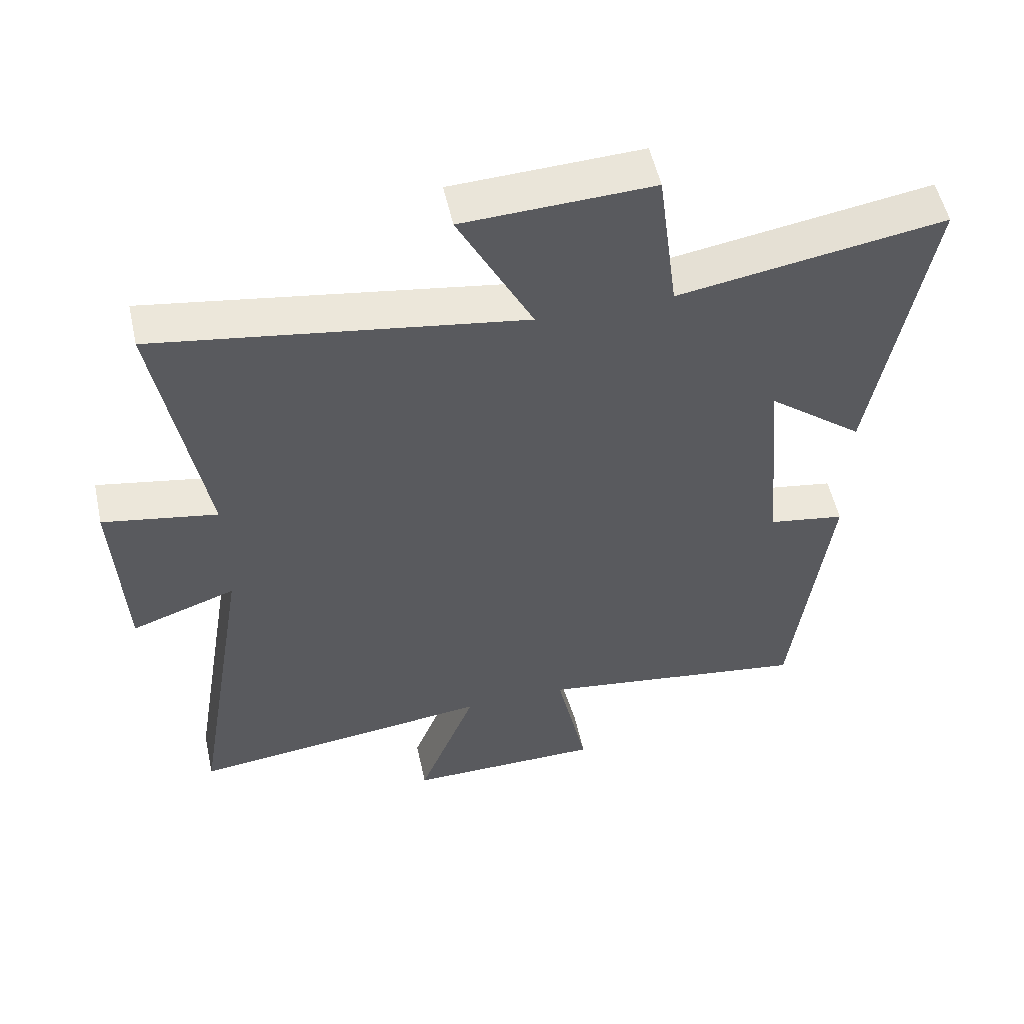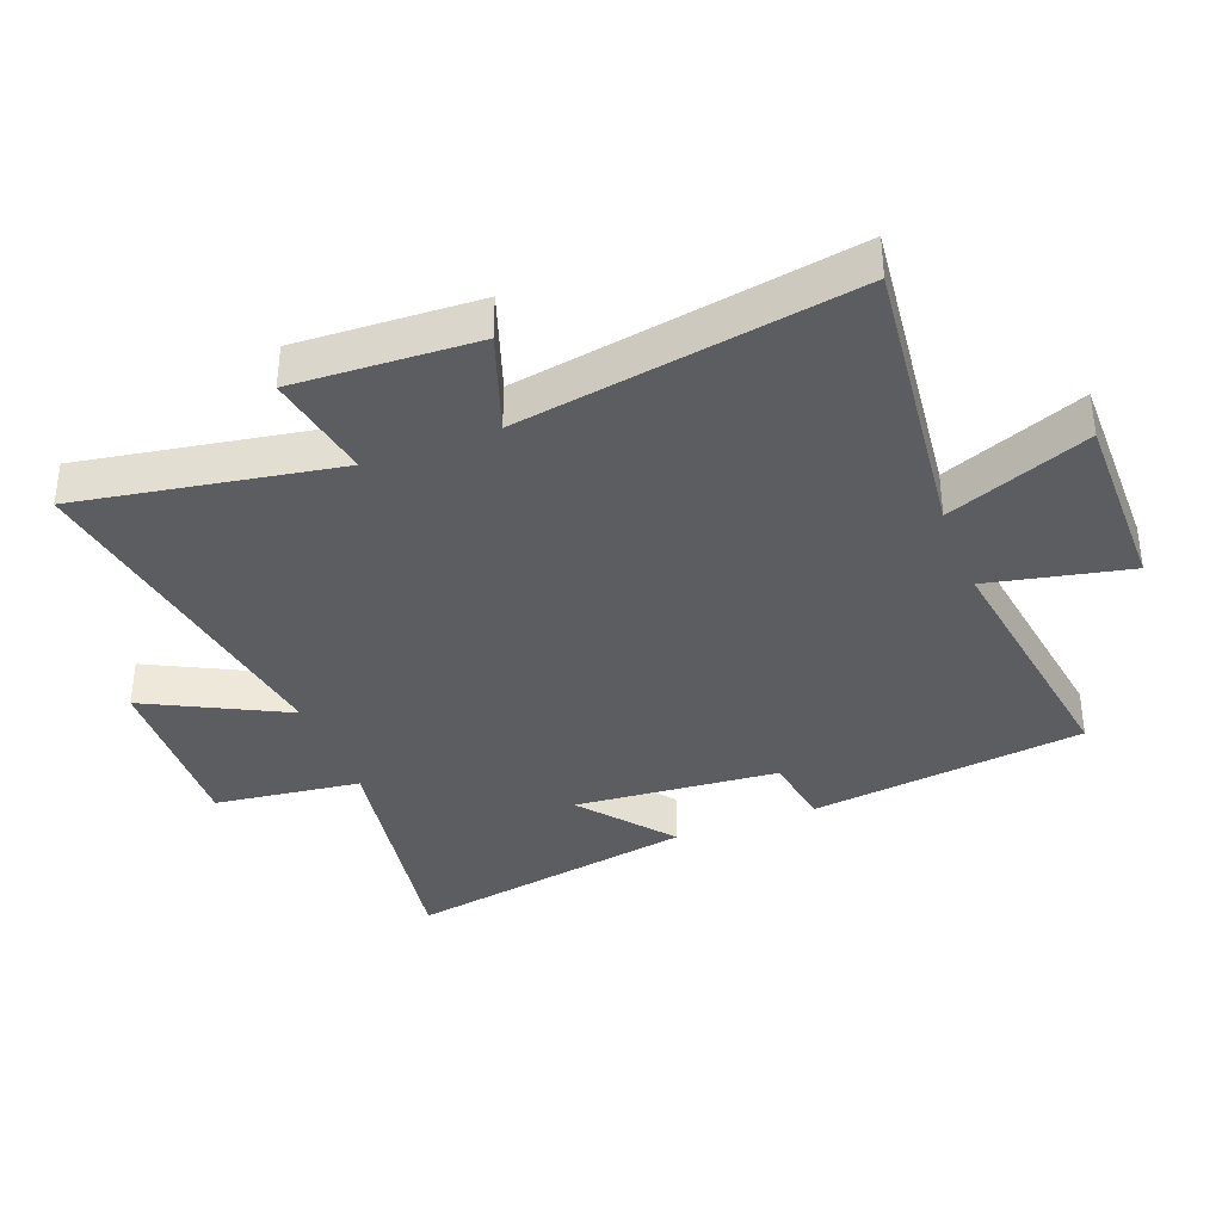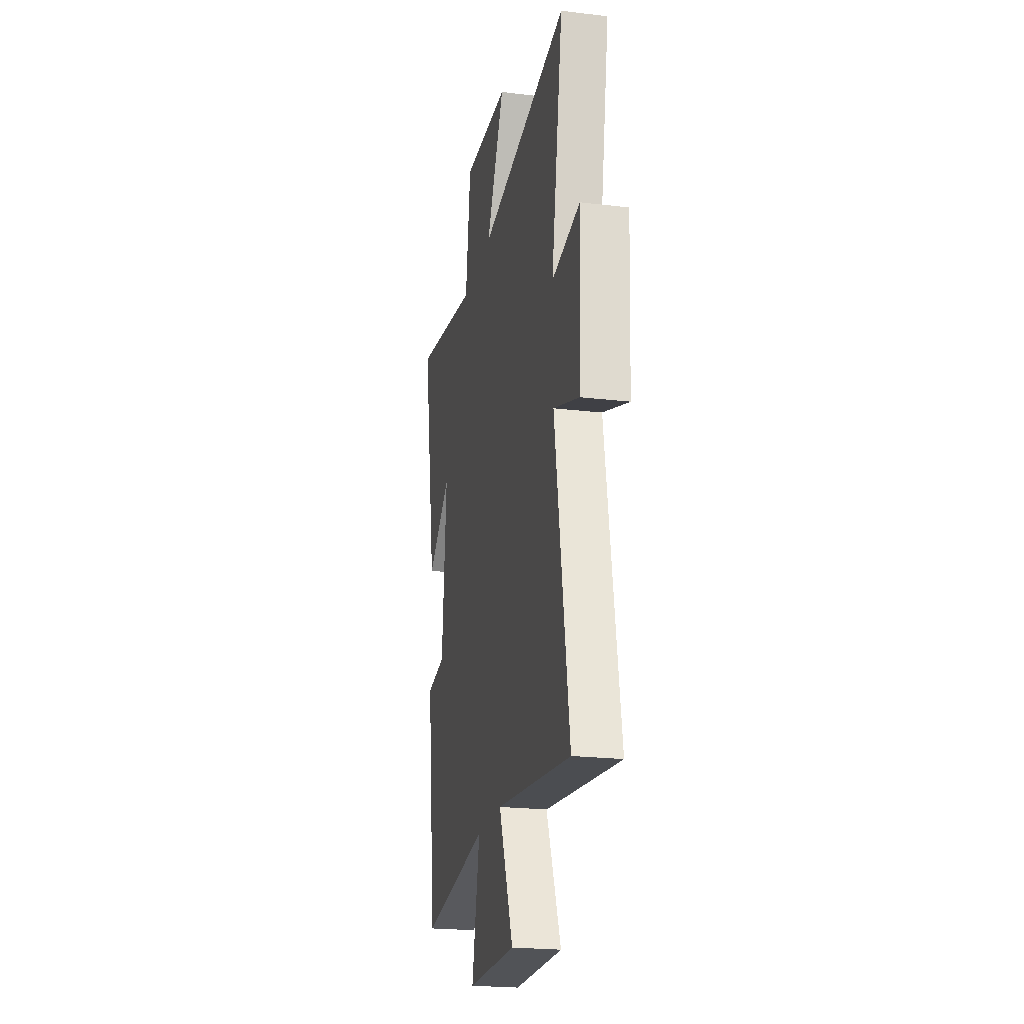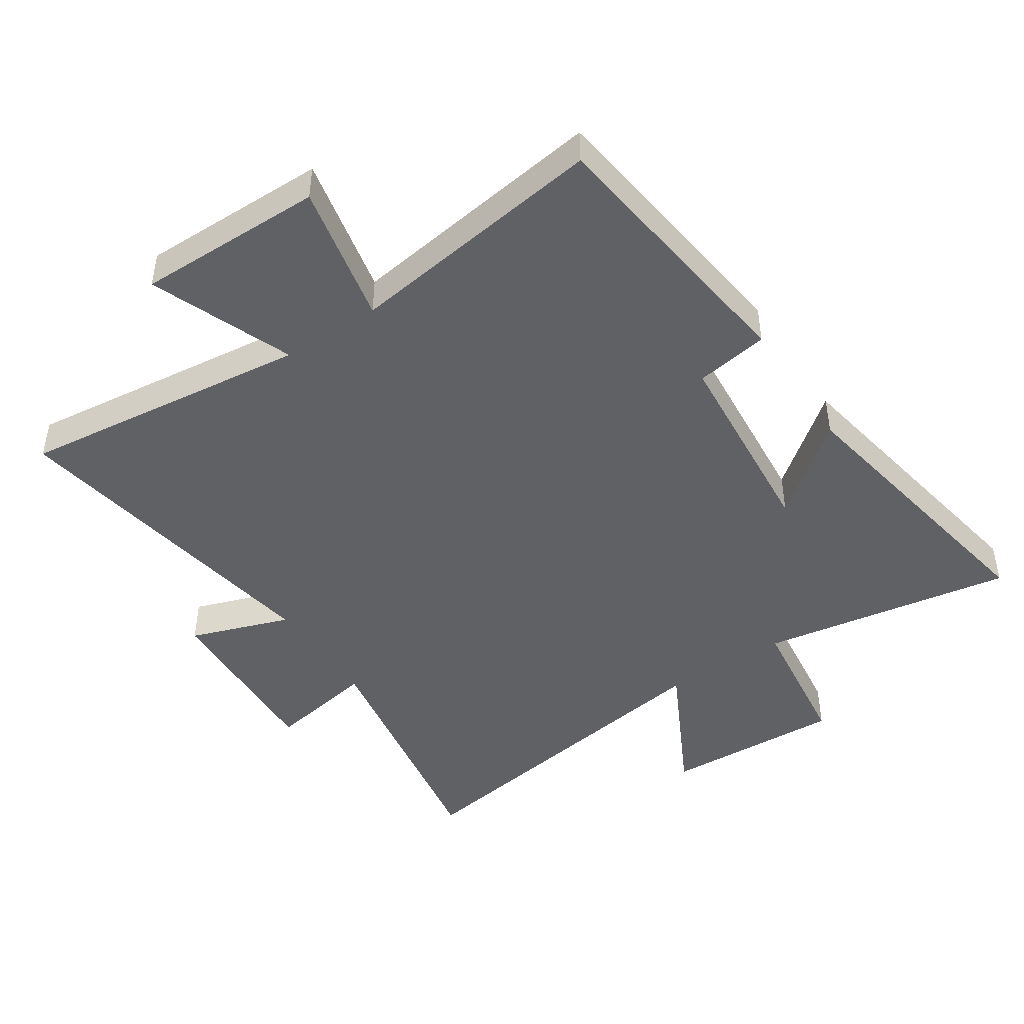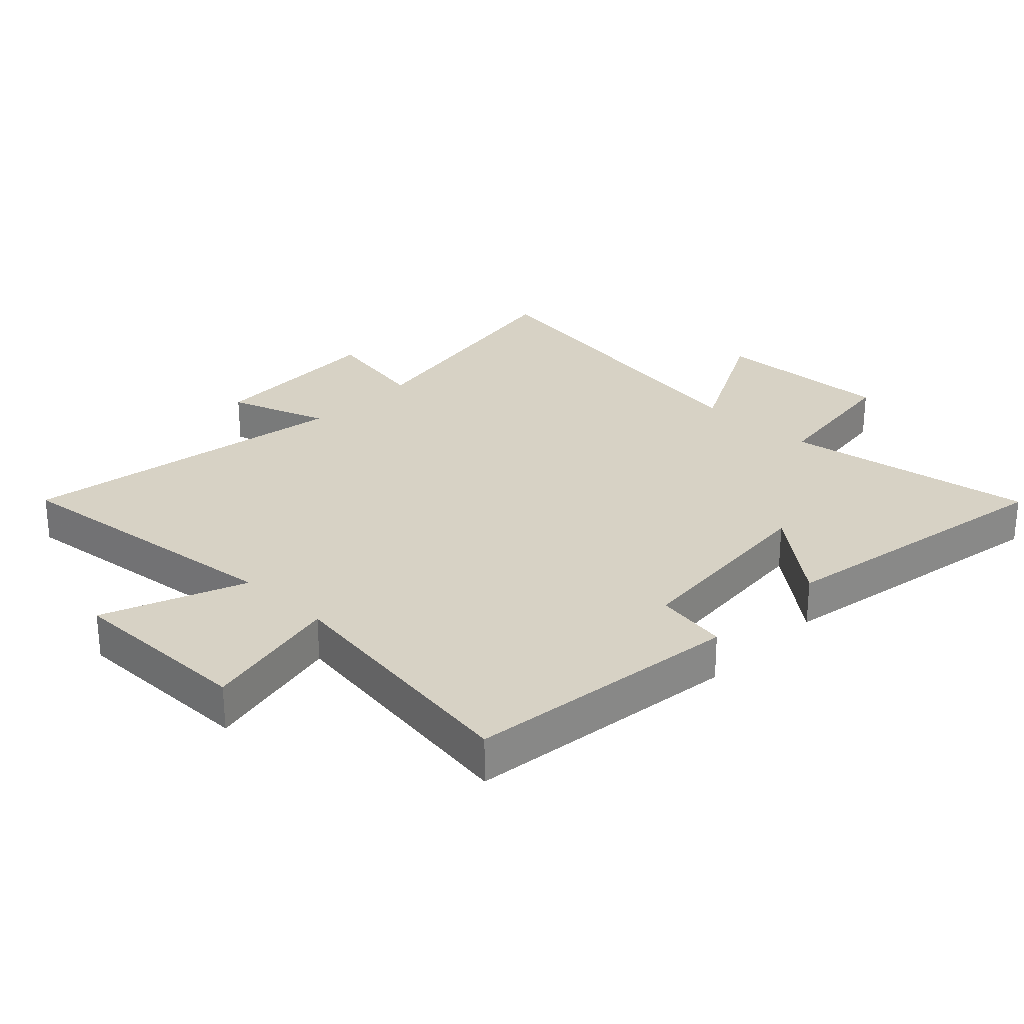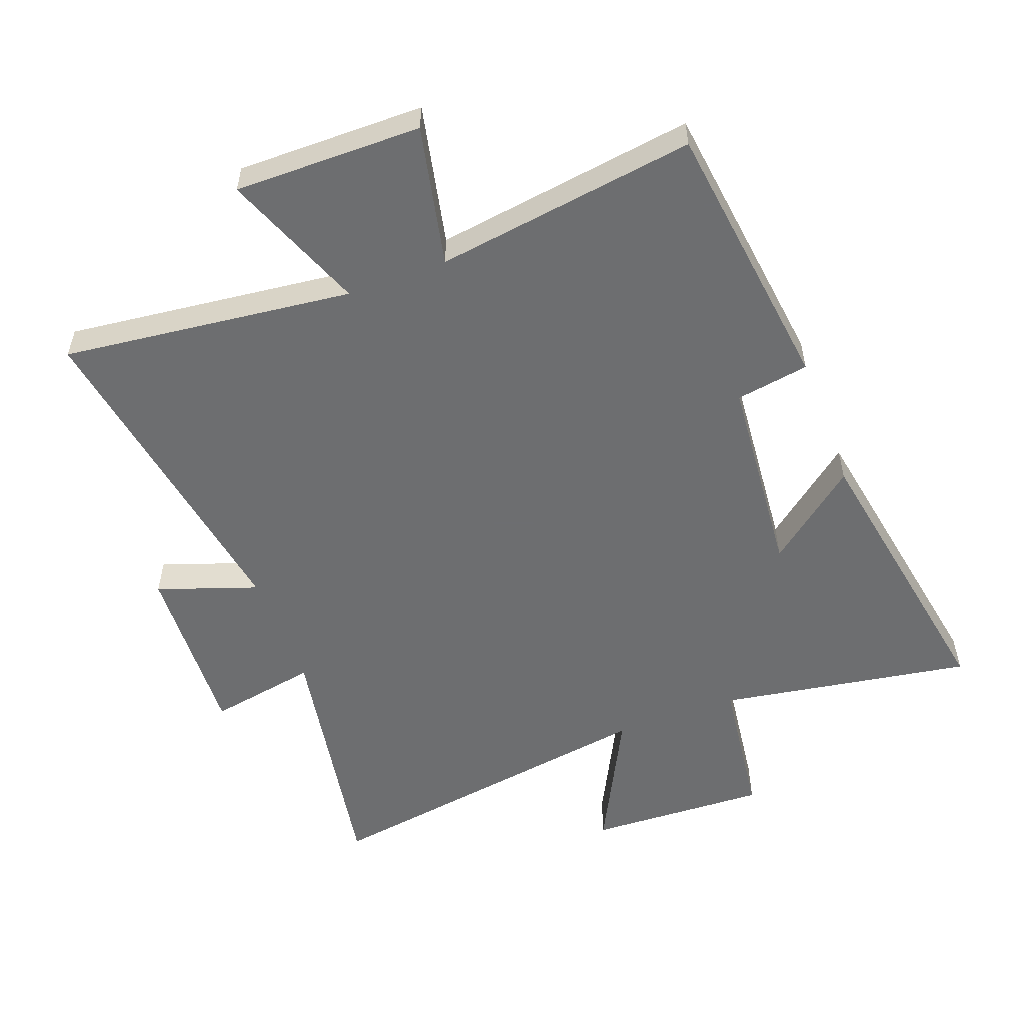
<metadata>
{"format":"obj","ext":"obj","renderer":"f3d","projection":"perspective","resolution":1024,"background":"white","views":[{"elev":53.8,"azim":167.6,"up":"+Z"},{"elev":-36.8,"azim":111.1,"up":"+Y"},{"elev":-22.2,"azim":78.3,"up":"+Z"},{"elev":-45.8,"azim":-146.5,"up":"+Y"},{"elev":27.5,"azim":-136.0,"up":"+Y"},{"elev":-54.3,"azim":-159.5,"up":"+Y"}]}
</metadata>
<code>
v -0.582 0.07 0.566
v -0.182 0.07 0.5
v -0.152 0.07 0.731
v 0.132 0.07 0.719
v 0.02 0.07 0.5
v 0.571 0.07 0.586
v 0.5 0.07 0.177
v 0.672 0.07 0.208
v 0.658 0.07 -0.08
v 0.5 0.07 -0.025
v 0.587 0.07 -0.554
v 0.127 0.07 -0.5
v 0.215 0.07 -0.725
v -0.081 0.07 -0.723
v -0.033 0.07 -0.5
v -0.445 0.07 -0.559
v -0.5 0.07 -0.123
v -0.384 0.07 -0.104
v -0.356 0.07 0.218
v -0.5 0.07 0.103
v -0.582 0 0.566
v -0.182 0 0.5
v -0.152 0 0.731
v 0.132 0 0.719
v 0.02 0 0.5
v 0.571 0 0.586
v 0.5 0 0.177
v 0.672 0 0.208
v 0.658 0 -0.08
v 0.5 0 -0.025
v 0.587 0 -0.554
v 0.127 0 -0.5
v 0.215 0 -0.725
v -0.081 0 -0.723
v -0.033 0 -0.5
v -0.445 0 -0.559
v -0.5 0 -0.123
v -0.384 0 -0.104
v -0.356 0 0.218
v -0.5 0 0.103
f 19 20 1 2
f 18 19 2
f 15 16 17 18
f 15 18 2
f 12 13 14 15
f 12 15 2 3
f 10 11 12
f 7 8 9 10
f 7 10 12
f 5 6 7 12
f 3 4 5
f 3 5 12
f 22 21 40 39
f 22 39 38
f 38 37 36 35
f 22 38 35
f 35 34 33 32
f 23 22 35 32
f 32 31 30
f 30 29 28 27
f 32 30 27
f 32 27 26 25
f 25 24 23
f 32 25 23
f 1 21 22 2
f 2 22 23 3
f 3 23 24 4
f 4 24 25 5
f 5 25 26 6
f 6 26 27 7
f 7 27 28 8
f 8 28 29 9
f 9 29 30 10
f 10 30 31 11
f 11 31 32 12
f 12 32 33 13
f 13 33 34 14
f 14 34 35 15
f 15 35 36 16
f 16 36 37 17
f 17 37 38 18
f 18 38 39 19
f 19 39 40 20
f 20 40 21 1

</code>
